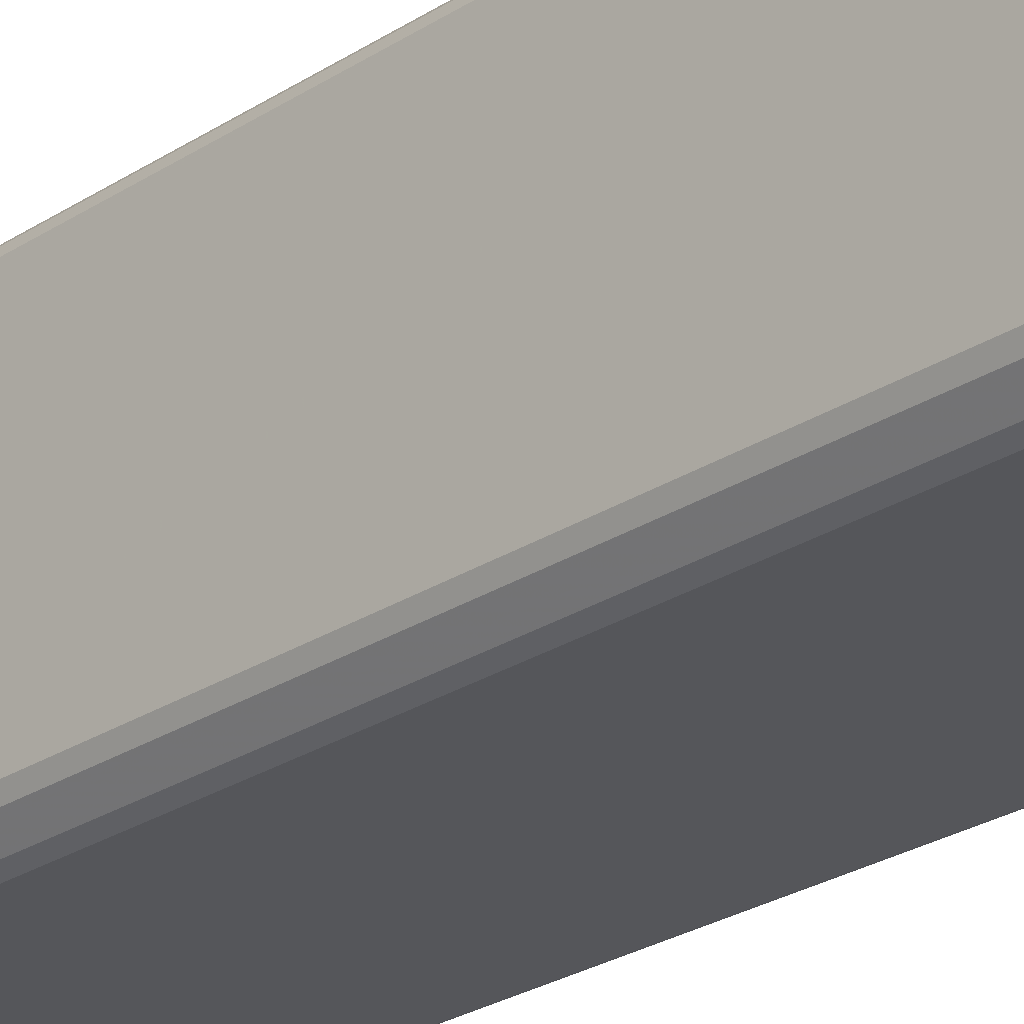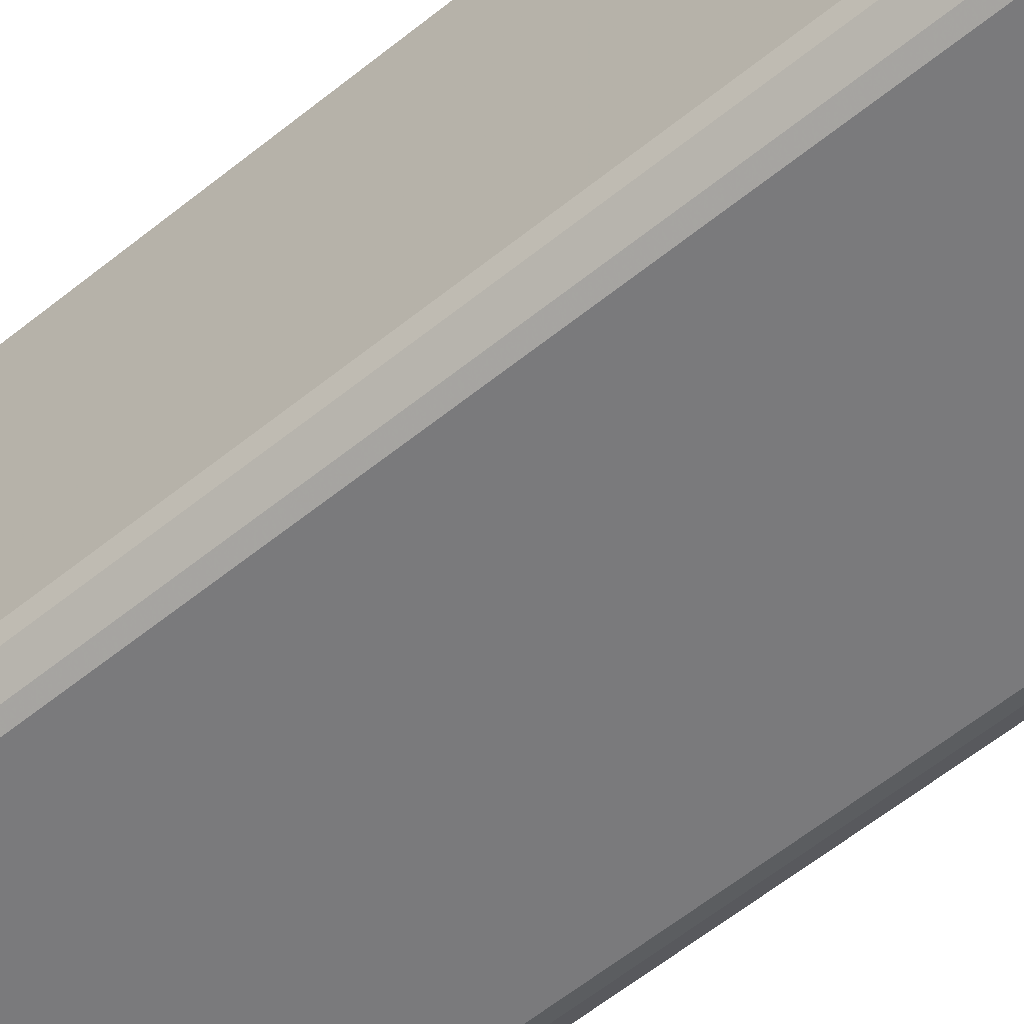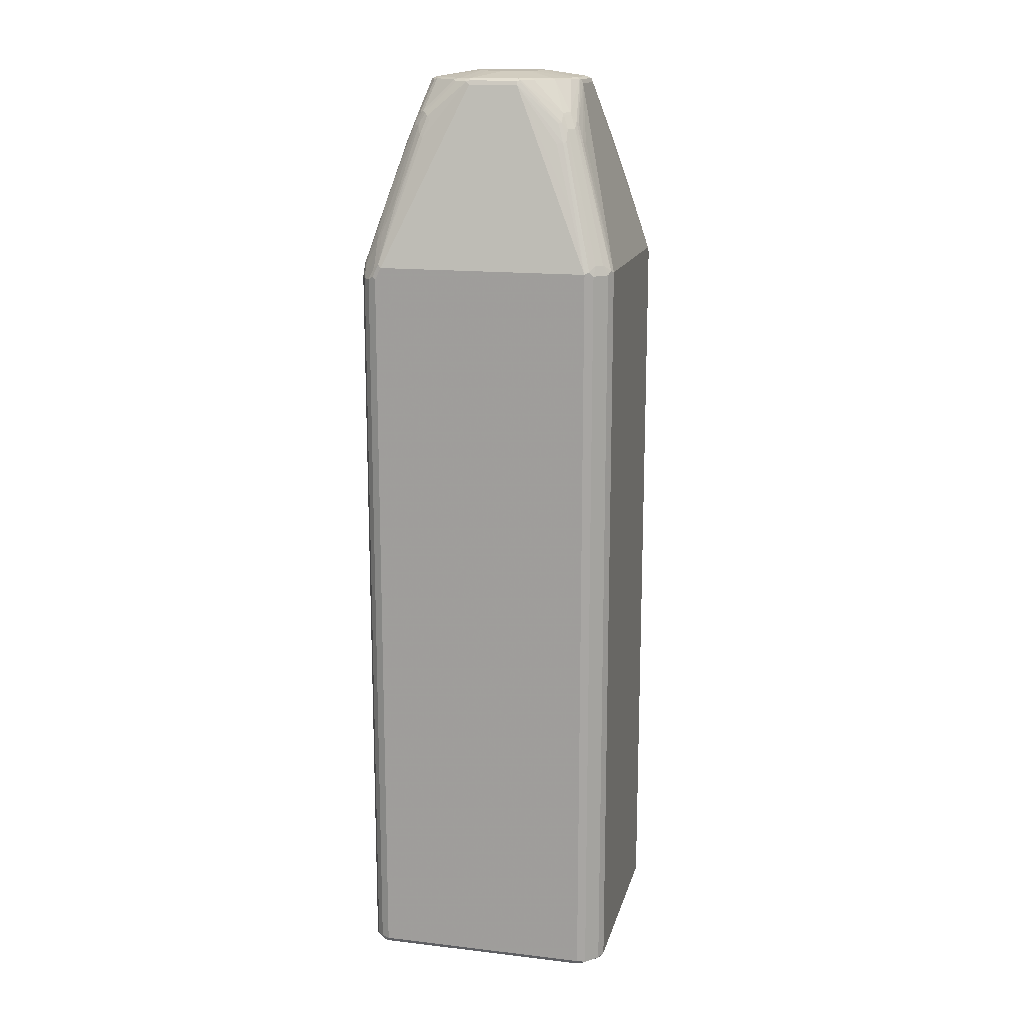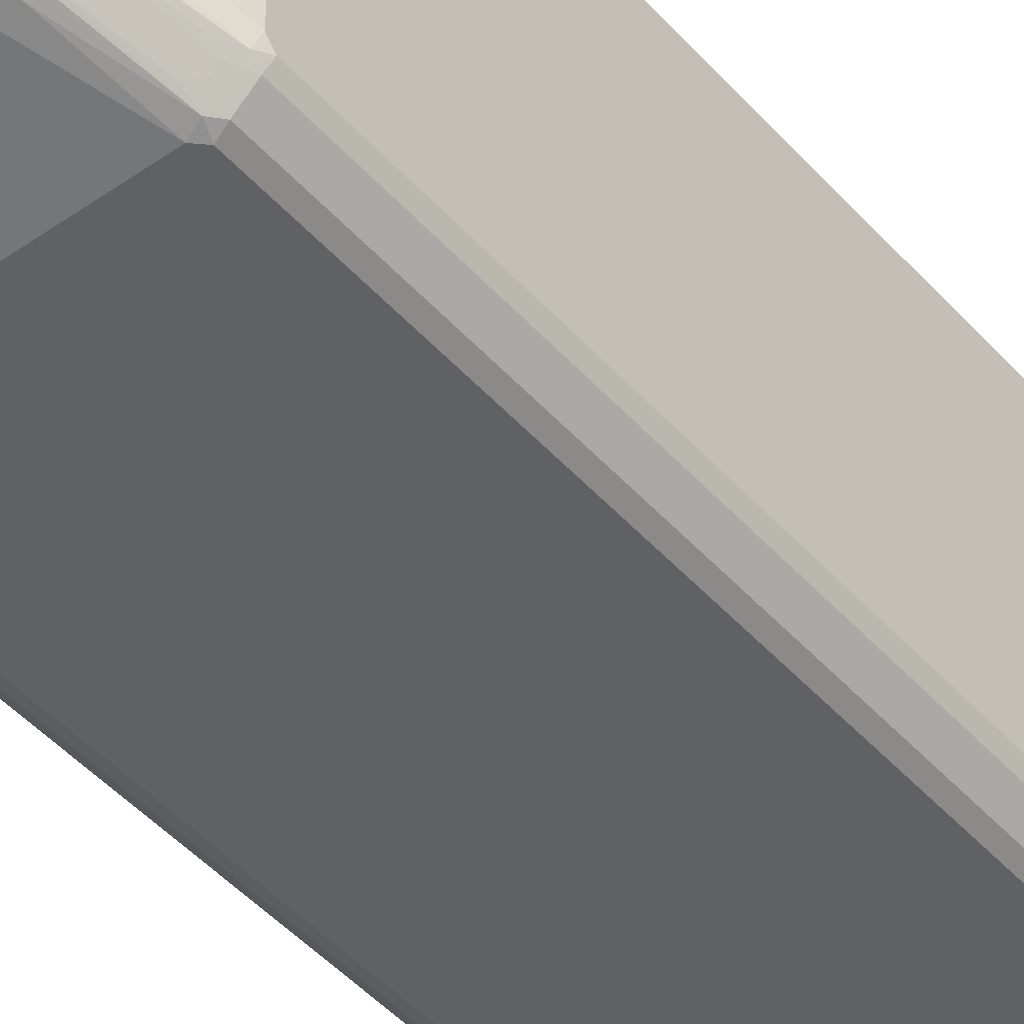
<metadata>
{"format":"obj","ext":"obj","renderer":"f3d","projection":"perspective","resolution":1024,"background":"white","views":[{"elev":-26.0,"azim":135.8,"up":"+Y"},{"elev":-58.2,"azim":130.1,"up":"+Y"},{"elev":15.6,"azim":-166.3,"up":"+Z"},{"elev":-46.1,"azim":38.8,"up":"+Y"}]}
</metadata>
<code>
v -0.2146 0.1737 -0.9296
v -0.2077 0.1873 -0.933
v -0.2094 0.1788 -0.9347
v -0.2111 0.1702 -0.9364
v -0.2146 -0.1737 -0.9296
v -0.2146 0.1737 0.3166
v -0.1873 0.2077 -0.933
v -0.2026 0.1822 -0.9381
v -0.2043 0.1737 -0.9399
v -0.2077 0.1873 0.3132
v -0.2111 -0.1771 -0.9364
v -0.2094 -0.1813 -0.9347
v -0.2077 -0.1873 -0.9296
v -0.2146 -0.1737 0.3064
v -0.2146 -0.1634 0.3166
v -0.1328 0.04083 0.6129
v -0.1839 0.143 0.4189
v -0.1507 0.1226 0.5222
v -0.2111 0.1805 0.32
v -0.1737 0.2146 -0.9296
v -0.1788 0.2094 -0.9347
v -0.1737 0.2043 -0.9399
v -0.1822 0.2026 -0.9381
v -0.1873 0.2077 0.3132
v -0.2043 -0.1737 -0.9399
v -0.1992 0.189 0.3294
v -0.2043 -0.1852 -0.9373
v -0.1839 -0.2056 -0.9373
v -0.1873 -0.2077 -0.9296
v -0.2077 -0.1873 0.3064
v -0.212 -0.1788 0.3115
v -0.212 -0.1686 0.3217
v -0.1839 -0.143 0.4189
v -0.1328 -0.04083 0.6129
v -0.1294 0.04083 0.6197
v -0.1277 0.04595 0.6206
v -0.1294 0.04767 0.6163
v -0.1405 0.1124 0.5529
v -0.1532 0.1124 0.521
v -0.1481 0.1277 0.5236
v -0.1788 0.1686 0.401
v -0.1379 0.1277 0.5439
v -0.1584 0.1481 0.4725
v 0.1839 0.2146 -0.9296
v -0.1702 0.2111 -0.9364
v -0.1737 0.2146 0.3166
v 0.1839 0.2043 -0.9399
v -0.189 0.1992 0.3294
v -0.1805 0.2111 0.32
v -0.1737 -0.2043 -0.9399
v -0.1737 -0.2111 -0.9364
v -0.1788 -0.212 -0.9347
v -0.1737 -0.2146 -0.9296
v -0.1873 -0.2077 0.3064
v -0.1975 -0.1873 0.3269
v -0.1975 -0.1771 0.3473
v -0.2017 -0.1686 0.3523
v -0.1813 -0.1481 0.4239
v -0.1303 -0.04595 0.618
v -0.1294 -0.04083 0.6197
v -0.1226 -0.04083 0.6231
v -0.1226 0.04083 0.6231
v -0.1175 0.06641 0.6206
v -0.1277 0.1175 0.5695
v -0.1379 0.1175 0.5542
v -0.1686 0.1788 0.401
v -0.1294 0.1192 0.5653
v -0.1277 0.1379 0.5439
v 0.1975 0.2077 -0.9296
v 0.1915 0.2094 -0.9347
v 0.1873 0.2111 -0.9364
v 0.1839 0.2146 0.2963
v -0.1226 0.1507 0.5222
v -0.143 0.1839 0.4189
v -0.04083 0.1328 0.6129
v 0.1737 0.2146 0.3166
v 0.1954 0.2043 -0.9373
v 0.2056 0.1941 -0.9373
v 0.2043 0.1839 -0.9399
v -0.1481 0.1584 0.4725
v -0.1277 0.1481 0.5236
v 0.1737 -0.2043 -0.9399
v 0.1788 -0.2094 -0.9373
v 0.1737 -0.2111 -0.9364
v 0.1737 -0.2146 -0.9296
v -0.1737 -0.2146 0.3064
v -0.1749 -0.212 0.3166
v -0.1762 -0.2094 0.3217
v -0.1771 -0.1975 0.3473
v -0.1873 -0.1975 0.3269
v -0.1362 -0.1362 0.5311
v -0.166 -0.1481 0.4546
v -0.1711 -0.1481 0.4444
v -0.1507 -0.1277 0.5159
v -0.1468 -0.1226 0.5311
v -0.1507 -0.1175 0.5261
v -0.12 -0.06641 0.618
v -0.1239 -0.05108 0.6206
v -0.1405 -0.1073 0.5567
v -0.1366 -0.1124 0.5618
v -0.1124 -0.06128 0.6231
v -0.05452 -0.02382 0.6334
v -0.06128 -0.01012 0.6334
v -0.06128 0.01025 0.6334
v -0.05906 0.01819 0.6334
v -0.1124 0.06128 0.6231
v -0.09195 0.09195 0.6231
v -0.09703 0.09703 0.6206
v -0.1175 0.1277 0.5695
v -0.1192 0.1294 0.5653
v -0.1175 0.1379 0.5542
v 0.2077 0.1975 -0.9296
v 0.1975 0.2077 0.2963
v 0.189 0.212 0.3014
v -0.1124 0.1405 0.5529
v -0.1124 0.1532 0.521
v -0.04767 0.1294 0.6163
v -0.04595 0.1277 0.6206
v -0.04083 0.1294 0.6197
v 0.04083 0.1328 0.6129
v 0.1788 0.212 0.3217
v 0.04595 0.1303 0.618
v 0.212 0.189 -0.9347
v 0.2111 0.1839 -0.9364
v 0.2094 -0.1788 -0.9373
v 0.2043 -0.1737 -0.9399
v 0.1805 -0.2111 -0.933
v 0.1873 -0.2077 -0.9262
v 0.1737 -0.2146 0.3064
v -0.1634 -0.2146 0.3166
v -0.1634 -0.2043 0.3473
v -0.1668 -0.2009 0.3542
v -0.1711 -0.1992 0.3523
v -0.1456 -0.1686 0.4546
v -0.1251 -0.1379 0.5465
v -0.1353 -0.1277 0.5465
v -0.1405 -0.1277 0.5364
v -0.09959 -0.09703 0.618
v -0.1137 -0.07149 0.6206
v -0.1303 -0.1175 0.567
v -0.09195 -0.09195 0.6231
v -0.04427 -0.04423 0.6334
v -0.04767 -0.03747 0.6334
v -0.04885 0.03864 0.6334
v -0.06641 0.1175 0.6206
v -0.04427 0.04427 0.6334
v -0.03864 0.04885 0.6334
v -0.06128 0.1124 0.6231
v 0.2146 0.1839 -0.9296
v 0.2077 0.1975 0.2963
v 0.1873 0.2077 0.3166
v 0.1873 0.1873 0.3576
v 0.04083 0.1294 0.6197
v -0.04083 0.1226 0.6231
v 0.04083 0.1226 0.6231
v 0.1481 0.1813 0.4239
v 0.1226 0.1468 0.5311
v 0.1584 0.1813 0.4136
v 0.1737 0.1979 0.3576
v 0.1788 0.1915 0.3627
v 0.05108 0.1239 0.6206
v 0.06641 0.12 0.618
v 0.1124 0.1366 0.5618
v 0.1073 0.1405 0.5567
v 0.1175 0.1507 0.5261
v 0.2146 -0.1737 -0.9296
v 0.2111 -0.1737 -0.9364
v 0.2111 -0.1805 -0.933
v 0.2077 -0.1873 -0.9262
v 0.1873 -0.2077 0.3098
v 0.1788 -0.2094 0.3217
v 0.1634 -0.2146 0.3166
v -0.04083 -0.1328 0.6129
v -0.143 -0.1839 0.4189
v -0.1464 -0.1805 0.4256
v -0.1251 -0.1481 0.5261
v -0.1149 -0.1379 0.5567
v -0.1158 -0.1294 0.5687
v -0.12 -0.1277 0.567
v -0.1239 -0.1226 0.5695
v -0.09535 -0.09875 0.6197
v -0.06128 -0.1124 0.6231
v -0.07279 -0.1124 0.6206
v -0.03747 -0.04767 0.6334
v -0.01819 0.05906 0.6334
v 0.2146 0.1839 0.2963
v 0.2077 0.1873 0.3166
v 0.212 0.1852 0.3064
v 0.189 0.1762 0.3728
v 0.1992 0.1762 0.3523
v 0.1788 0.1865 0.3728
v 0.1277 0.1353 0.5465
v 0.1362 0.1362 0.5311
v 0.1379 0.1251 0.5465
v -0.01025 0.06128 0.6334
v -4.2e-05 0.06128 0.6334
v 0.03058 0.05108 0.6334
v 0.03747 0.04767 0.6334
v 0.06128 0.1124 0.6231
v 0.1584 0.1762 0.4239
v 0.07149 0.1137 0.6206
v 0.1175 0.1303 0.567
v 0.2146 -0.1737 0.3064
v 0.2077 -0.1873 0.3098
v 0.1873 -0.1975 0.3303
v 0.1788 -0.1992 0.3422
v 0.1566 -0.1771 0.4223
v 0.1277 -0.1481 0.5261
v 0.143 -0.1839 0.4189
v 0.04083 -0.1328 0.6129
v -0.04427 -0.1294 0.6197
v -0.1124 -0.1532 0.521
v -0.1239 -0.1507 0.521
v -0.1137 -0.1405 0.5516
v -0.06469 -0.1192 0.6197
v -0.04083 -0.1226 0.6231
v -0.03066 -0.05108 0.6334
v 0.2146 0.1737 0.3166
v 0.2094 0.1813 0.3217
v 0.2111 0.1771 0.3234
v 0.1788 0.1558 0.4239
v 0.1226 0.1239 0.5695
v 0.1277 0.12 0.567
v 0.1294 0.1158 0.5687
v 0.1379 0.1149 0.5567
v 0.1481 0.1251 0.5261
v 0.04423 0.04427 0.6334
v 0.1124 0.06128 0.6231
v 0.1124 0.07279 0.6206
v 0.2146 -0.1634 0.3166
v 0.2094 -0.1788 0.3217
v 0.1975 -0.1873 0.3303
v 0.1362 -0.1464 0.5142
v 0.1481 -0.1277 0.5261
v 0.126 -0.126 0.5653
v 0.1175 -0.1379 0.5567
v 0.1124 -0.1532 0.521
v 0.05448 -0.126 0.6163
v 0.03742 -0.1294 0.6197
v -0.1158 -0.1498 0.5277
v 0.04083 -0.1226 0.6231
v -4.2e-05 -0.06128 0.6334
v 0.1813 0.1545 0.4189
v 0.1839 0.143 0.4189
v 0.1328 0.04083 0.6129
v 0.1507 0.1239 0.521
v 0.1192 0.06469 0.6197
v 0.1294 0.04427 0.6197
v 0.1405 0.1137 0.5516
v 0.04767 0.03747 0.6334
v 0.05108 0.03066 0.6334
v 0.1226 0.04083 0.6231
v 0.1328 -0.04083 0.6129
v 0.1839 -0.143 0.4189
v 0.1771 -0.1566 0.4223
v 0.1992 -0.1788 0.3422
v 0.1464 -0.1362 0.5142
v 0.1532 -0.1124 0.521
v 0.1379 -0.1175 0.5567
v 0.1158 -0.07489 0.6163
v 0.09535 -0.09535 0.6163
v 0.07489 -0.1158 0.6163
v 0.06641 -0.1175 0.618
v 0.06981 -0.1107 0.6214
v 0.06128 -0.1124 0.6231
v 0.02449 -0.05515 0.6334
v 0.01029 -0.06124 0.6334
v 0.01016 -0.06128 0.6334
v 0.1532 0.1124 0.521
v 0.1498 0.1158 0.5277
v 0.1294 -0.03742 0.6197
v 0.06128 4.2e-05 0.6334
v 0.1226 -0.04083 0.6231
v 0.126 -0.05448 0.6163
v 0.1175 -0.06641 0.618
v 0.1107 -0.06981 0.6214
v 0.1124 -0.06128 0.6231
v 0.04494 -0.04494 0.6334
v 0.05103 -0.0307 0.6334
f 157 192 200
f 154 185 195
f 154 195 196
f 154 196 155
f 155 196 197
f 155 197 198
f 156 165 157
f 155 199 161
f 157 165 164
f 157 164 163
f 153 155 161
f 157 163 192
f 155 198 199
f 152 194 189
f 150 152 187
f 152 192 193
f 147 185 154
f 157 200 158
f 147 154 148
f 149 186 218
f 149 218 230
f 149 230 203
f 152 193 194
f 149 203 166
f 150 187 188
f 150 188 186
f 152 189 190
f 152 190 187
f 152 160 191
f 152 191 192
f 142 182 184
f 158 200 159
f 173 239 211
f 159 191 160
f 178 215 181
f 141 183 182
f 178 211 215
f 178 180 179
f 177 211 178
f 177 214 211
f 176 214 177
f 176 213 214
f 175 213 176
f 174 213 175
f 174 212 213
f 173 212 174
f 173 211 212
f 173 210 239
f 172 209 210
f 171 209 172
f 171 208 209
f 161 201 162
f 161 199 201
f 162 201 202
f 162 202 163
f 163 202 192
f 166 169 168
f 159 200 191
f 166 203 204
f 170 204 232
f 170 232 205
f 170 205 206
f 170 206 171
f 171 206 207
f 171 207 208
f 166 204 169
f 141 181 183
f 121 156 157
f 139 181 141
f 122 161 162
f 122 153 161
f 121 152 151
f 121 160 152
f 121 159 160
f 121 158 159
f 121 157 158
f 121 122 156
f 120 153 122
f 118 155 153
f 118 154 155
f 118 148 154
f 118 145 148
f 118 153 119
f 113 152 150
f 113 151 152
f 113 121 151
f 178 181 180
f 107 146 147
f 107 147 148
f 107 148 145
f 108 145 109
f 109 111 110
f 122 162 163
f 109 145 118
f 111 118 117
f 111 117 115
f 112 149 123
f 112 150 186
f 112 186 149
f 113 114 121
f 109 118 111
f 141 182 142
f 122 163 164
f 122 165 156
f 138 180 181
f 138 140 180
f 138 181 139
f 136 180 140
f 135 176 177
f 135 180 136
f 135 179 180
f 135 178 179
f 135 177 178
f 134 175 176
f 134 176 135
f 132 134 133
f 132 175 134
f 132 174 175
f 131 174 132
f 130 174 131
f 130 173 174
f 123 149 166
f 123 166 167
f 123 167 124
f 124 167 125
f 125 167 166
f 125 166 168
f 122 164 165
f 127 168 169
f 128 169 204
f 128 204 170
f 129 170 171
f 129 171 172
f 130 172 210
f 130 210 173
f 127 169 128
f 181 215 183
f 234 257 255
f 182 217 184
f 241 265 278
f 239 265 241
f 239 264 265
f 239 263 264
f 238 263 239
f 238 262 263
f 236 262 238
f 235 262 236
f 235 261 262
f 235 260 261
f 235 259 260
f 234 254 258
f 107 144 146
f 234 259 235
f 241 278 266
f 234 253 259
f 232 256 255
f 231 255 256
f 231 234 255
f 231 254 234
f 230 254 231
f 230 253 254
f 228 247 229
f 228 248 247
f 228 252 248
f 228 251 252
f 228 250 251
f 227 250 228
f 225 248 249
f 225 246 226
f 234 258 253
f 241 266 267
f 241 267 268
f 243 246 244
f 272 279 273
f 271 277 276
f 271 273 277
f 271 275 274
f 271 276 275
f 265 277 278
f 264 277 265
f 264 276 277
f 262 264 263
f 261 264 262
f 261 276 264
f 260 276 261
f 260 275 276
f 260 274 275
f 259 274 260
f 253 258 254
f 253 274 259
f 244 246 269
f 244 269 245
f 245 269 248
f 245 248 271
f 245 271 253
f 246 249 248
f 225 249 246
f 246 248 270
f 248 252 273
f 248 273 271
f 248 269 270
f 251 272 252
f 252 272 273
f 253 271 274
f 246 270 269
f 224 248 225
f 224 247 248
f 224 229 247
f 204 256 232
f 204 231 256
f 203 231 204
f 203 230 231
f 201 222 202
f 201 229 222
f 199 229 201
f 199 228 229
f 199 227 228
f 198 227 199
f 194 226 221
f 194 225 226
f 194 224 225
f 194 223 224
f 194 222 223
f 192 194 193
f 192 222 194
f 182 183 215
f 182 215 211
f 182 211 216
f 186 188 218
f 187 219 188
f 187 190 219
f 205 232 255
f 188 219 220
f 189 194 221
f 189 221 190
f 190 221 220
f 190 220 219
f 191 200 192
f 192 202 222
f 188 220 218
f 182 216 217
f 205 255 257
f 205 233 207
f 222 229 224
f 222 224 223
f 221 246 243
f 221 226 246
f 220 221 243
f 218 253 230
f 218 245 253
f 218 244 245
f 218 243 244
f 218 220 243
f 216 242 217
f 216 268 242
f 216 241 268
f 212 240 213
f 211 240 212
f 211 213 240
f 211 214 213
f 205 207 206
f 207 233 208
f 208 233 257
f 208 257 234
f 208 234 235
f 208 235 236
f 205 257 233
f 208 236 210
f 208 237 209
f 209 237 210
f 210 236 238
f 210 238 239
f 211 239 241
f 211 241 216
f 208 210 237
f 107 145 108
f 68 111 81
f 102 104 103
f 32 57 58
f 31 57 32
f 31 56 57
f 30 56 31
f 30 55 56
f 30 90 55
f 30 54 90
f 29 86 54
f 29 53 86
f 29 52 53
f 28 52 29
f 28 51 52
f 28 50 51
f 26 66 48
f 32 58 33
f 26 41 66
f 25 50 28
f 24 49 46
f 24 48 49
f 22 71 47
f 22 45 71
f 21 45 22
f 20 72 44
f 20 76 72
f 20 46 76
f 20 45 21
f 20 71 45
f 20 44 71
f 19 43 41
f 19 42 43
f 25 28 27
f 33 58 59
f 33 59 34
f 34 59 60
f 49 66 80
f 48 66 49
f 47 71 77
f 47 78 79
f 47 77 78
f 46 120 76
f 46 75 120
f 46 74 75
f 46 73 74
f 46 49 73
f 44 113 69
f 44 72 113
f 44 70 71
f 44 69 70
f 42 110 68
f 42 67 110
f 42 65 67
f 35 60 36
f 36 61 62
f 36 62 106
f 36 106 63
f 36 63 64
f 36 64 65
f 19 40 42
f 36 65 37
f 37 65 38
f 40 65 42
f 41 43 42
f 41 42 68
f 41 68 80
f 41 80 66
f 36 60 61
f 19 41 26
f 18 40 19
f 18 65 40
f 7 22 23
f 7 21 22
f 7 20 21
f 6 19 10
f 6 18 19
f 6 17 18
f 6 16 17
f 6 34 16
f 6 15 34
f 5 30 14
f 5 13 30
f 5 12 13
f 5 11 12
f 4 25 11
f 4 9 25
f 3 9 4
f 2 24 7
f 1 2 3
f 1 3 4
f 1 4 11
f 1 11 5
f 1 5 14
f 1 14 15
f 7 24 46
f 1 15 6
f 1 10 2
f 2 7 23
f 2 23 8
f 2 8 9
f 2 9 3
f 2 10 24
f 1 6 10
f 49 80 68
f 7 46 20
f 8 22 9
f 18 38 65
f 17 39 18
f 16 39 17
f 16 18 39
f 16 38 18
f 16 37 38
f 16 36 37
f 16 35 36
f 16 60 35
f 16 34 60
f 15 33 34
f 15 32 33
f 14 32 15
f 14 31 32
f 14 30 31
f 13 54 30
f 13 29 54
f 9 22 47
f 9 47 79
f 9 79 126
f 9 126 82
f 9 82 50
f 9 50 25
f 8 23 22
f 10 19 26
f 10 48 24
f 11 25 27
f 11 27 12
f 12 27 13
f 13 27 28
f 13 28 29
f 10 26 48
f 106 144 107
f 49 68 81
f 50 82 83
f 95 136 100
f 95 137 136
f 94 137 95
f 92 137 93
f 92 136 137
f 91 136 92
f 91 135 136
f 91 134 135
f 89 134 91
f 89 133 134
f 88 133 89
f 88 132 133
f 87 132 88
f 87 131 132
f 95 100 99
f 87 130 131
f 85 170 129
f 85 128 170
f 85 127 128
f 83 85 84
f 83 127 85
f 83 168 127
f 83 125 168
f 82 125 83
f 82 126 125
f 79 125 126
f 79 124 125
f 78 124 79
f 78 123 124
f 78 112 123
f 86 130 87
f 95 99 96
f 97 138 139
f 97 139 98
f 102 105 104
f 102 144 105
f 102 146 144
f 102 147 146
f 102 185 147
f 102 195 185
f 102 196 195
f 102 197 196
f 102 198 197
f 102 227 198
f 102 250 227
f 102 251 250
f 102 272 251
f 102 279 272
f 102 278 279
f 102 266 278
f 102 267 266
f 97 100 140
f 97 140 138
f 98 139 101
f 100 136 140
f 101 139 141
f 101 141 142
f 76 122 121
f 101 142 143
f 102 143 142
f 102 142 184
f 102 184 217
f 102 217 242
f 102 242 268
f 102 268 267
f 101 143 102
f 76 120 122
f 75 153 120
f 75 119 153
f 60 98 61
f 59 100 97
f 59 99 100
f 59 96 99
f 59 98 60
f 59 97 98
f 58 96 59
f 58 95 96
f 58 94 95
f 58 137 94
f 58 93 137
f 57 93 58
f 57 92 93
f 56 92 57
f 56 91 92
f 56 89 91
f 55 89 56
f 50 83 51
f 51 83 84
f 51 84 52
f 52 84 85
f 52 85 53
f 53 85 129
f 61 101 102
f 53 129 172
f 53 130 86
f 54 86 87
f 54 87 88
f 54 88 89
f 54 89 90
f 55 90 89
f 53 172 130
f 49 81 73
f 61 102 103
f 61 104 62
f 75 118 119
f 75 117 118
f 75 115 117
f 74 116 75
f 73 116 74
f 73 75 116
f 73 115 75
f 73 111 115
f 73 81 111
f 72 114 113
f 72 121 114
f 72 76 121
f 70 77 71
f 69 150 112
f 69 113 150
f 69 77 70
f 69 78 77
f 61 98 101
f 62 104 105
f 62 105 144
f 62 144 106
f 63 106 107
f 63 107 108
f 61 103 104
f 63 108 64
f 64 110 67
f 64 67 65
f 64 108 109
f 68 110 111
f 273 279 278
f 69 112 78
f 64 109 110
f 273 278 277

</code>
